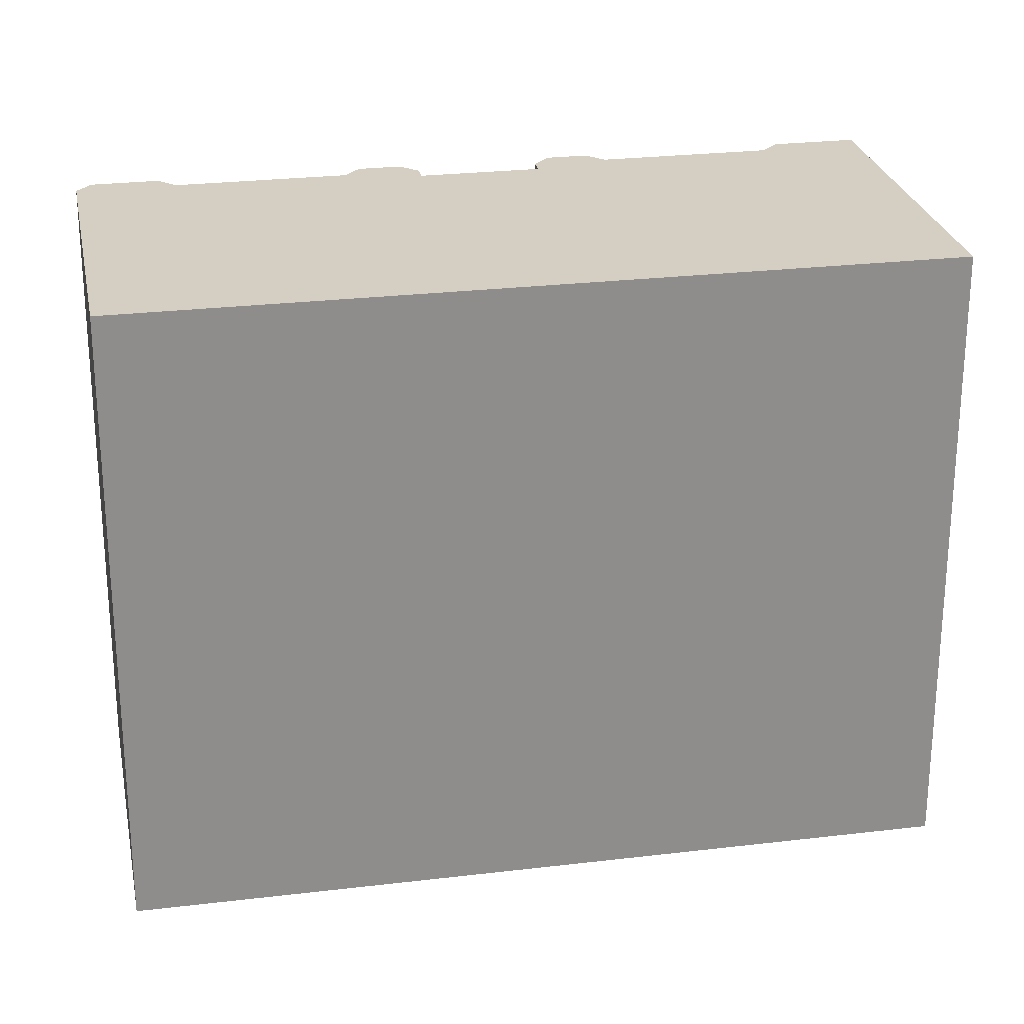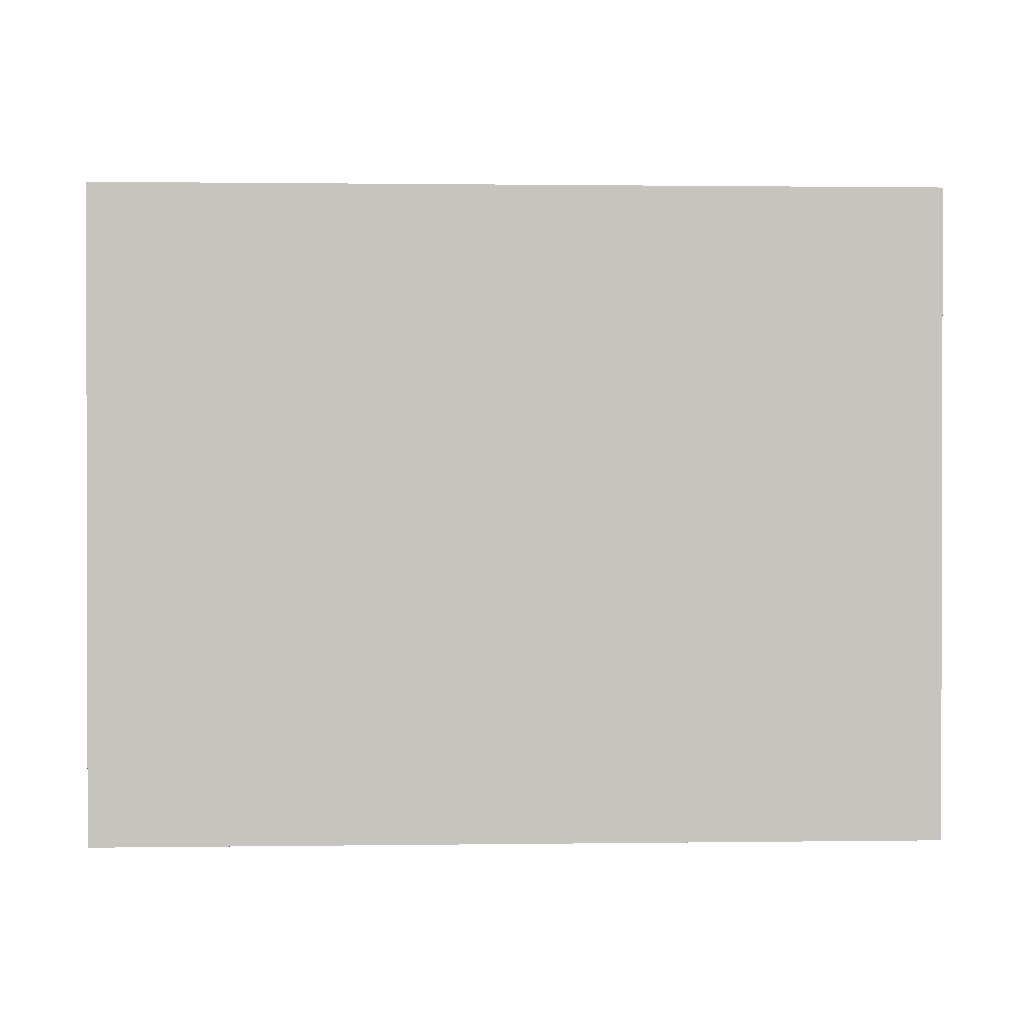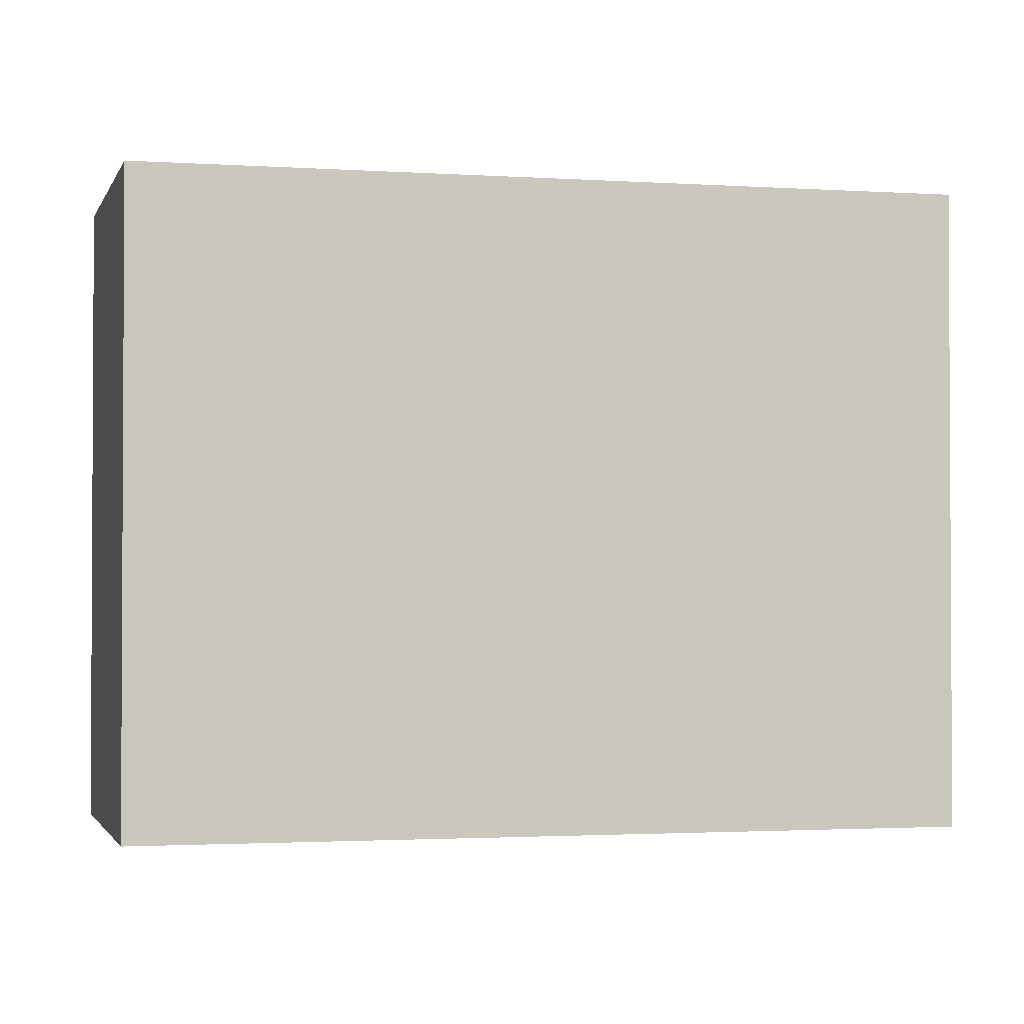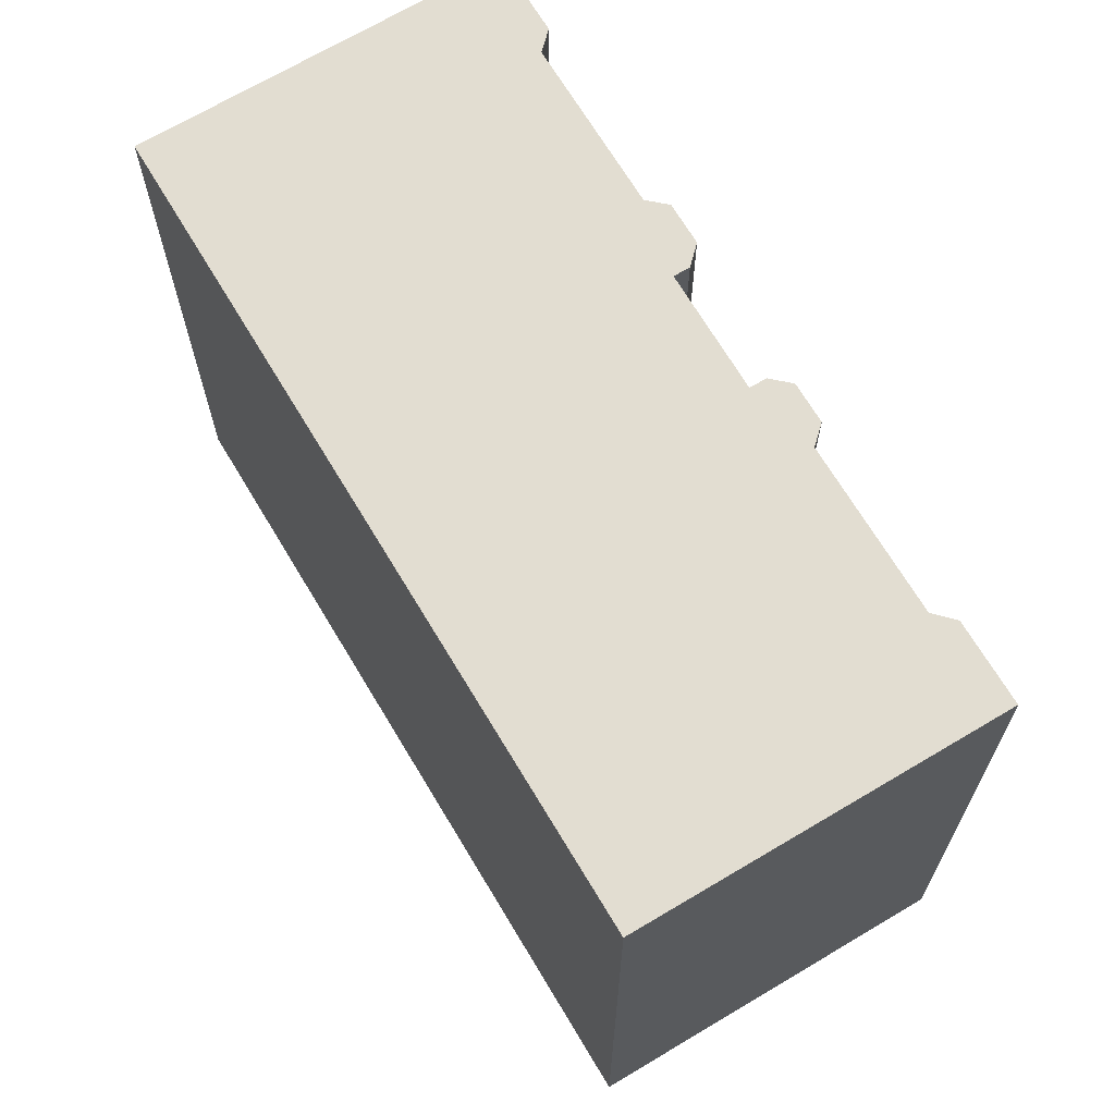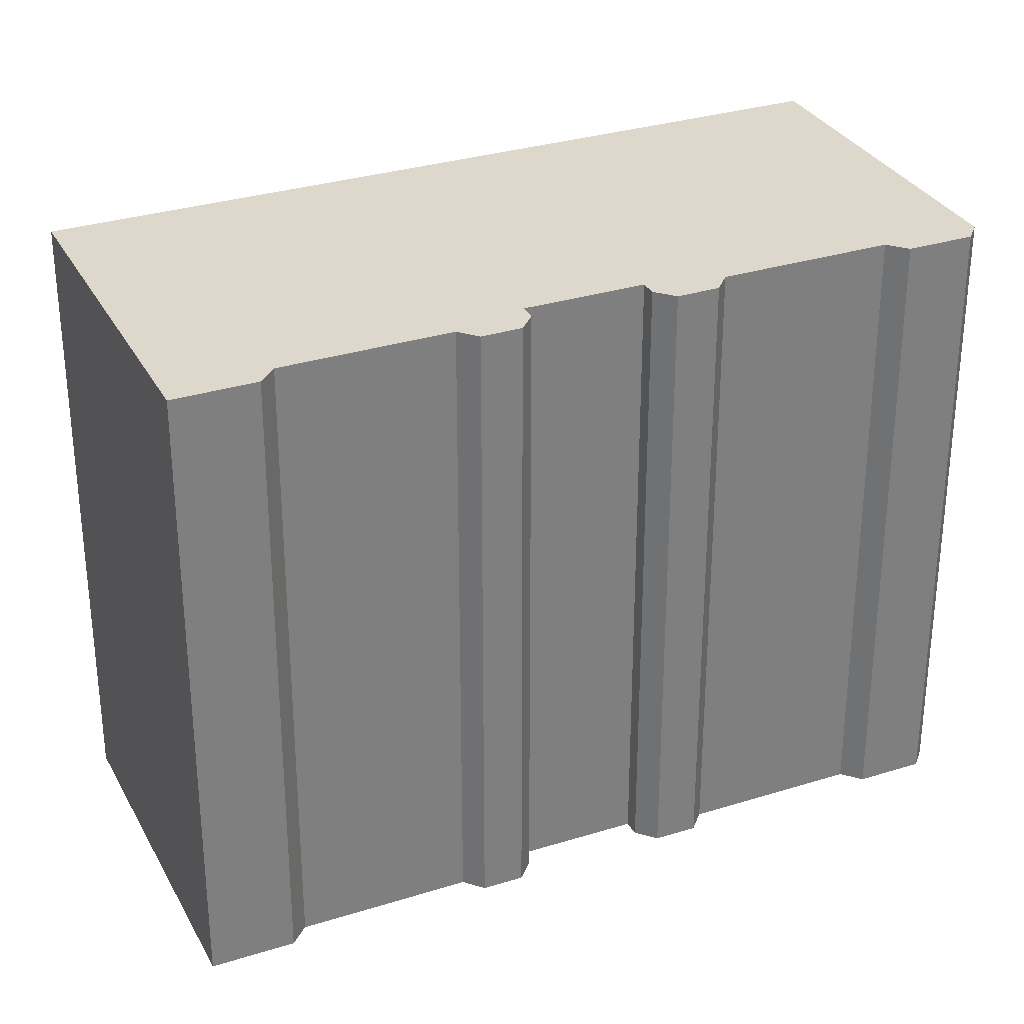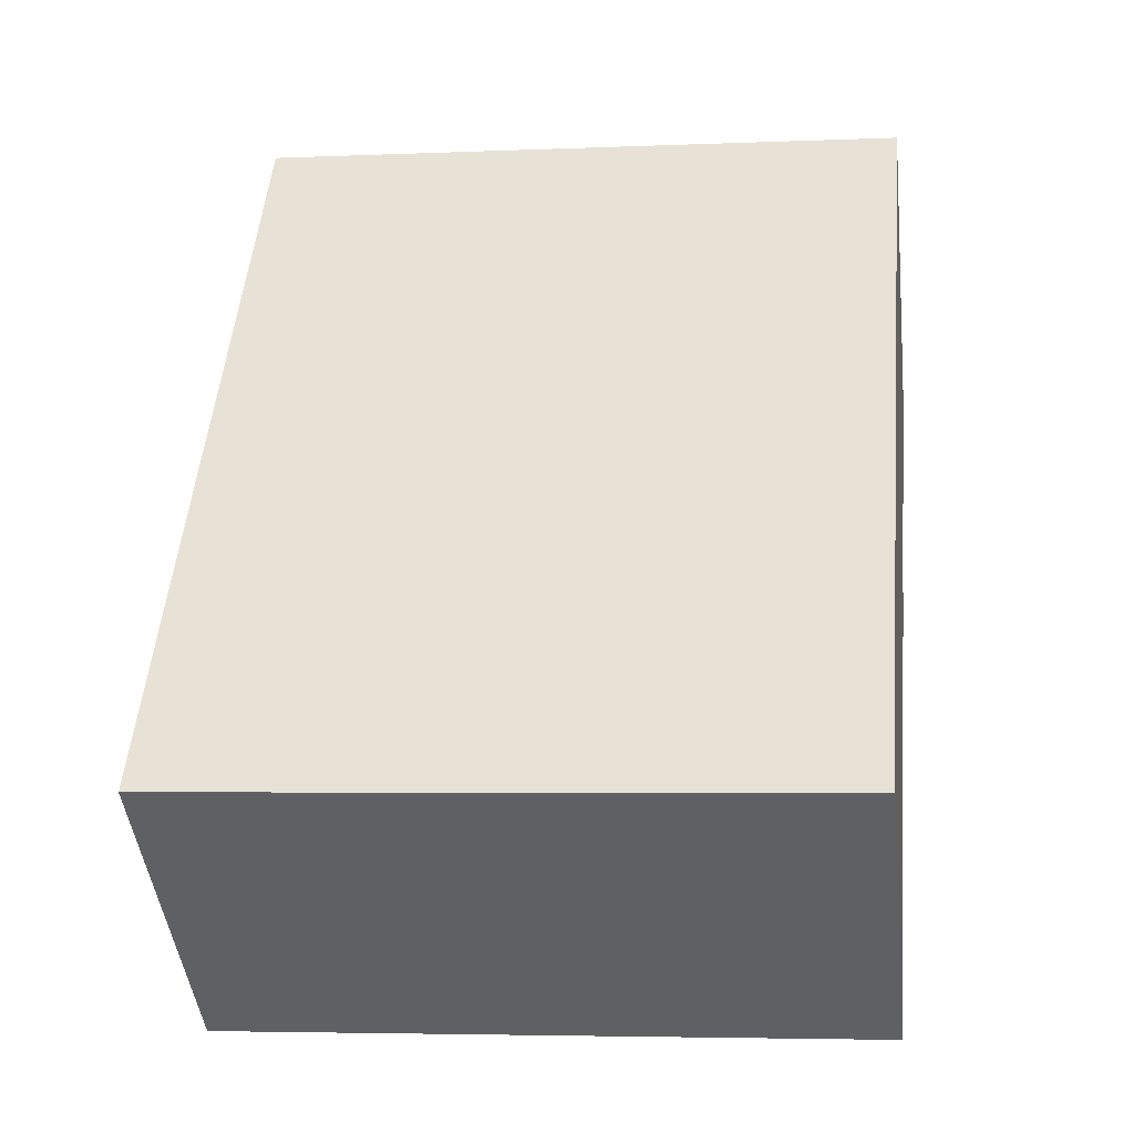
<metadata>
{"format":"obj","ext":"obj","renderer":"f3d","projection":"perspective","resolution":1024,"background":"white","views":[{"elev":25.7,"azim":-62.8,"up":"+Y"},{"elev":0.9,"azim":-55.3,"up":"+Y"},{"elev":-1.9,"azim":-65.9,"up":"+Y"},{"elev":68.6,"azim":7.2,"up":"+Y"},{"elev":31.2,"azim":104.0,"up":"+Y"},{"elev":-4.6,"azim":-82.1,"up":"+Z"}]}
</metadata>
<code>
v  17.01 -1.33e-15 21.72
v  25.13 -7.209e-16 11.77
v  26.87 -8.572e-16 14
v  24.27 -7.137e-16 11.66
v  20.7 -4.353e-16 7.11
v  19.98 -3.194e-16 5.216
v  19.16 -3.151e-16 5.146
v  18.7 -3.371e-16 5.505
v  16.18 -1.382e-16 2.257
v  15.85 2.866e-18 -0.04681
v  15.04 6.692e-18 -0.1093
v  11.46 2.865e-16 -4.678
v  10.43 -8.156e-16 13.32
v  10.16 4.469e-16 -7.299
v  9.385 4.501e-16 -7.351
v  8.818 4.229e-16 -6.906
v  0 0 0
v  6.517 -5.095e-16 8.32
v  11.57 3.372e-16 -5.507
v  16.62 -1.17e-16 1.91
v  16.74 -6.625e-17 1.082
v  20.84 -3.861e-16 6.305
v  20.7 21.24 7.109
v  20.84 21.24 6.305
v  19.98 21.24 5.216
v  19.16 21.24 5.145
v  18.7 21.24 5.504
v  16.18 21.24 2.257
v  16.62 21.24 1.91
v  16.74 21.24 1.081
v  15.85 21.24 -0.04748
v  15.04 21.24 -0.11
v  11.46 21.24 -4.679
v  11.57 21.24 -5.508
v  10.17 21.24 -7.299
v  9.386 21.24 -7.351
v  8.818 21.24 -6.907
v  0.0004522 21.24 -0.0006725
v  6.518 21.24 8.32
v  10.43 21.24 13.32
v  17.01 21.24 21.72
v  26.87 21.24 14
v  25.13 21.24 11.77
v  24.27 21.24 11.65
g defaultobject
f 1 2 3
f 2 1 4
f 4 1 5
f 5 1 6
f 6 1 7
f 7 1 8
f 8 1 9
f 9 1 10
f 10 1 11
f 11 1 12
f 12 1 13
f 12 13 14
f 14 13 15
f 15 13 16
f 16 13 17
f 17 13 18
f 14 19 12
f 20 10 21
f 10 20 9
f 6 22 5
f 22 23 5
f 23 22 24
f 6 24 22
f 24 6 25
f 26 6 7
f 6 26 25
f 27 7 8
f 7 27 26
f 9 27 8
f 27 9 28
f 20 28 9
f 28 20 29
f 21 29 20
f 29 21 30
f 10 30 21
f 30 10 31
f 32 10 11
f 10 32 31
f 12 32 11
f 32 12 33
f 19 33 12
f 33 19 34
f 14 34 19
f 34 14 35
f 36 14 15
f 14 36 35
f 37 15 16
f 15 37 36
f 38 16 17
f 16 38 37
f 39 17 18
f 17 39 38
f 40 18 13
f 18 40 39
f 41 13 1
f 13 41 40
f 3 41 1
f 41 3 42
f 2 42 3
f 42 2 43
f 44 2 4
f 2 44 43
f 5 44 4
f 44 5 23
f 26 27 25
f 42 40 41
f 40 42 43
f 40 43 44
f 40 44 23
f 40 23 24
f 40 24 39
f 39 24 25
f 39 25 27
f 39 27 28
f 39 28 29
f 39 29 30
f 39 30 38
f 38 30 31
f 38 31 32
f 38 32 33
f 38 33 34
f 38 34 35
f 38 35 37
f 37 35 36

</code>
